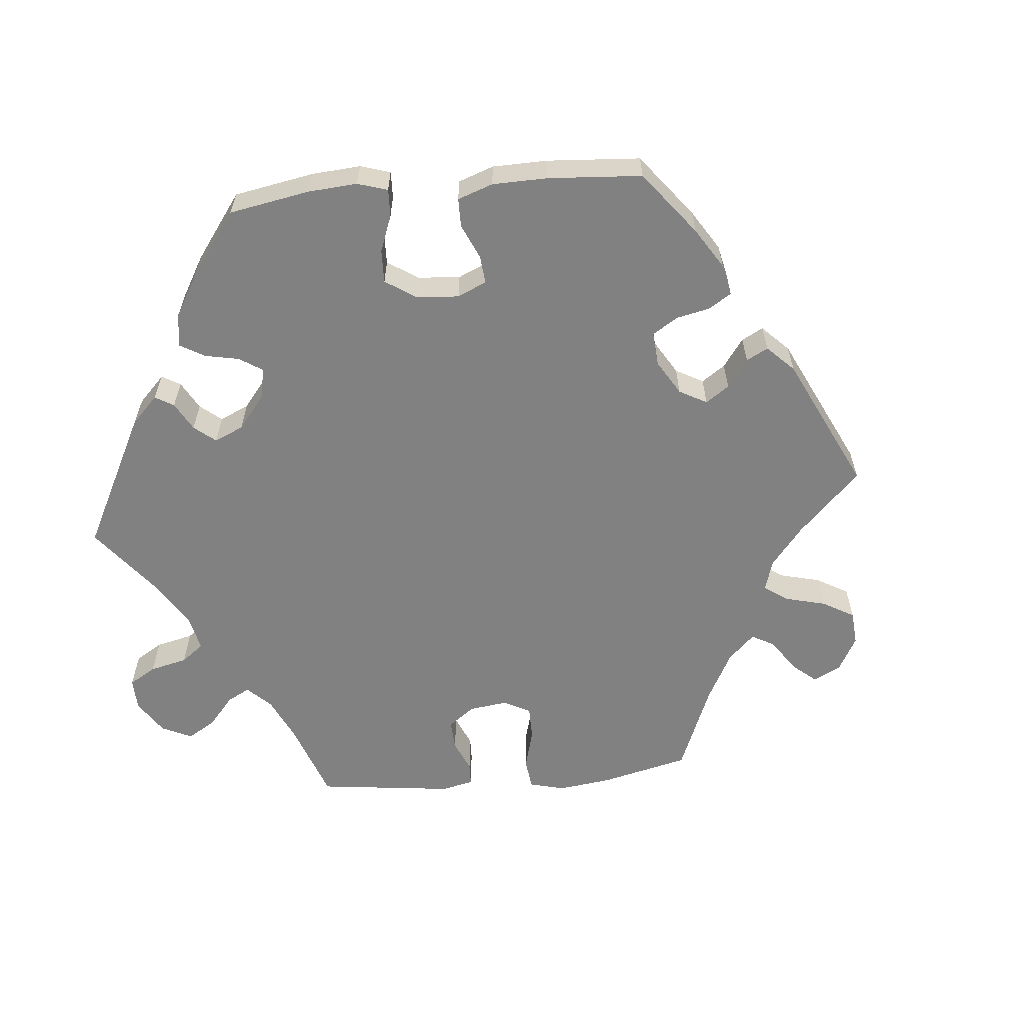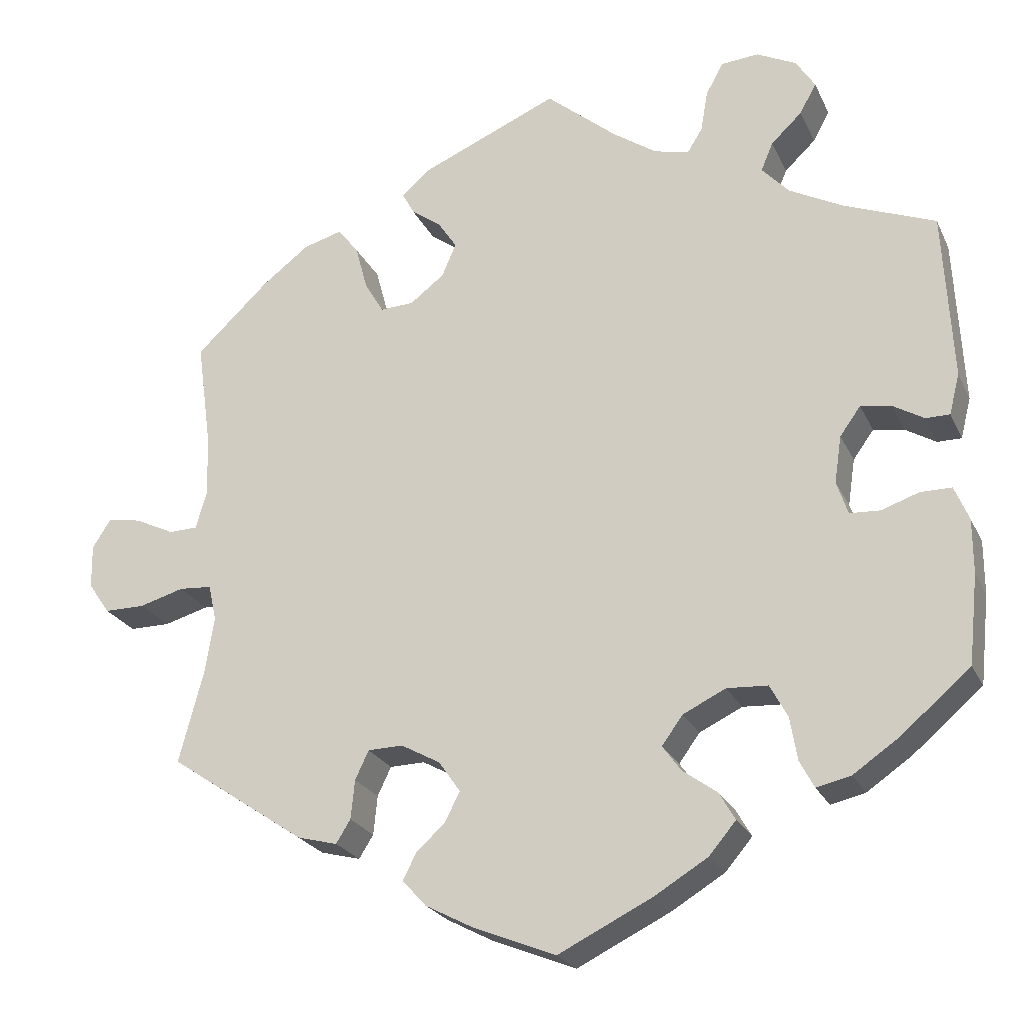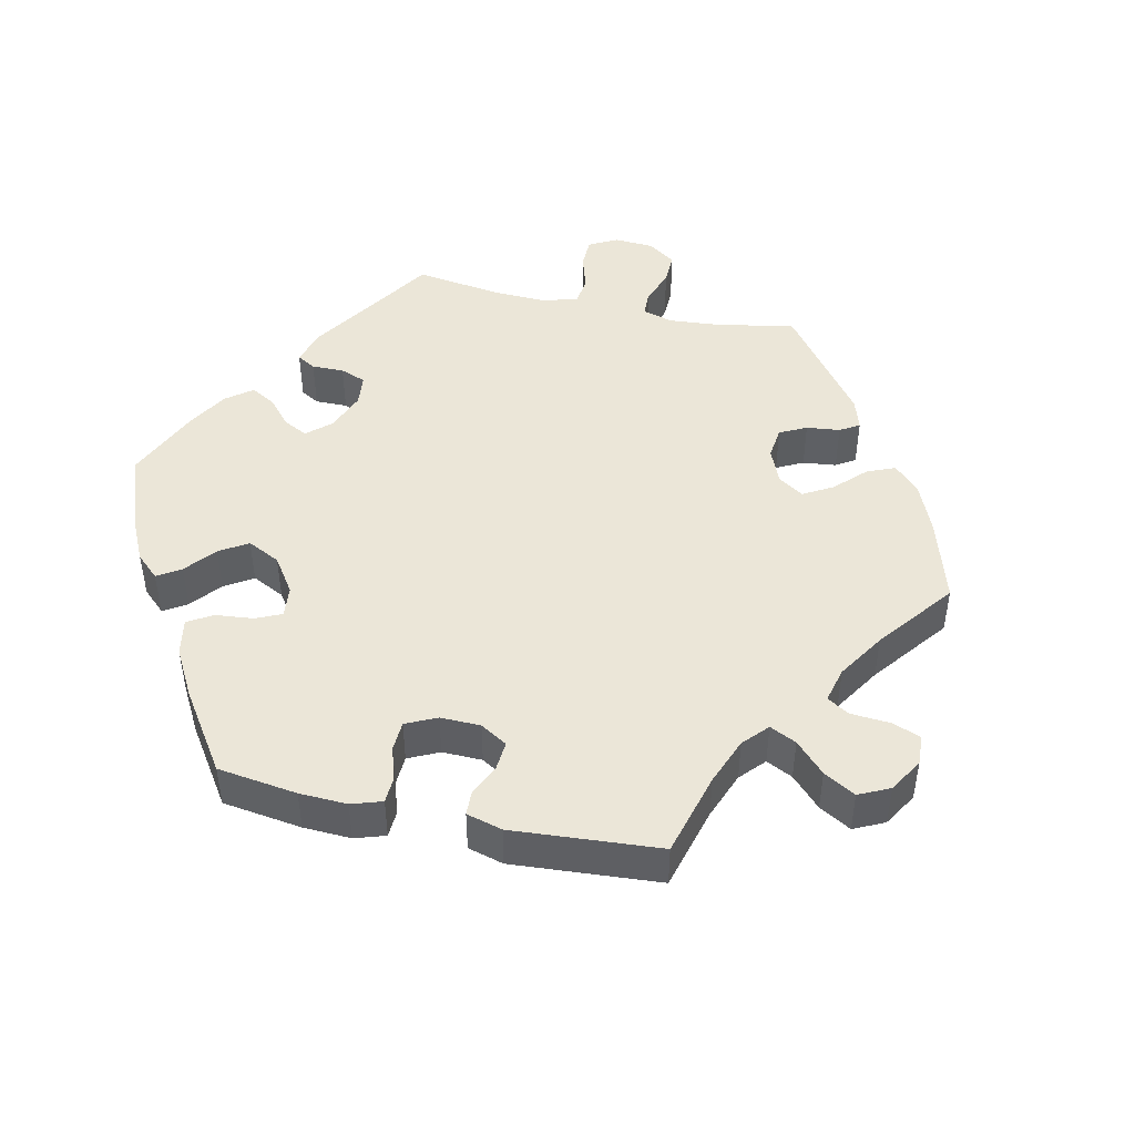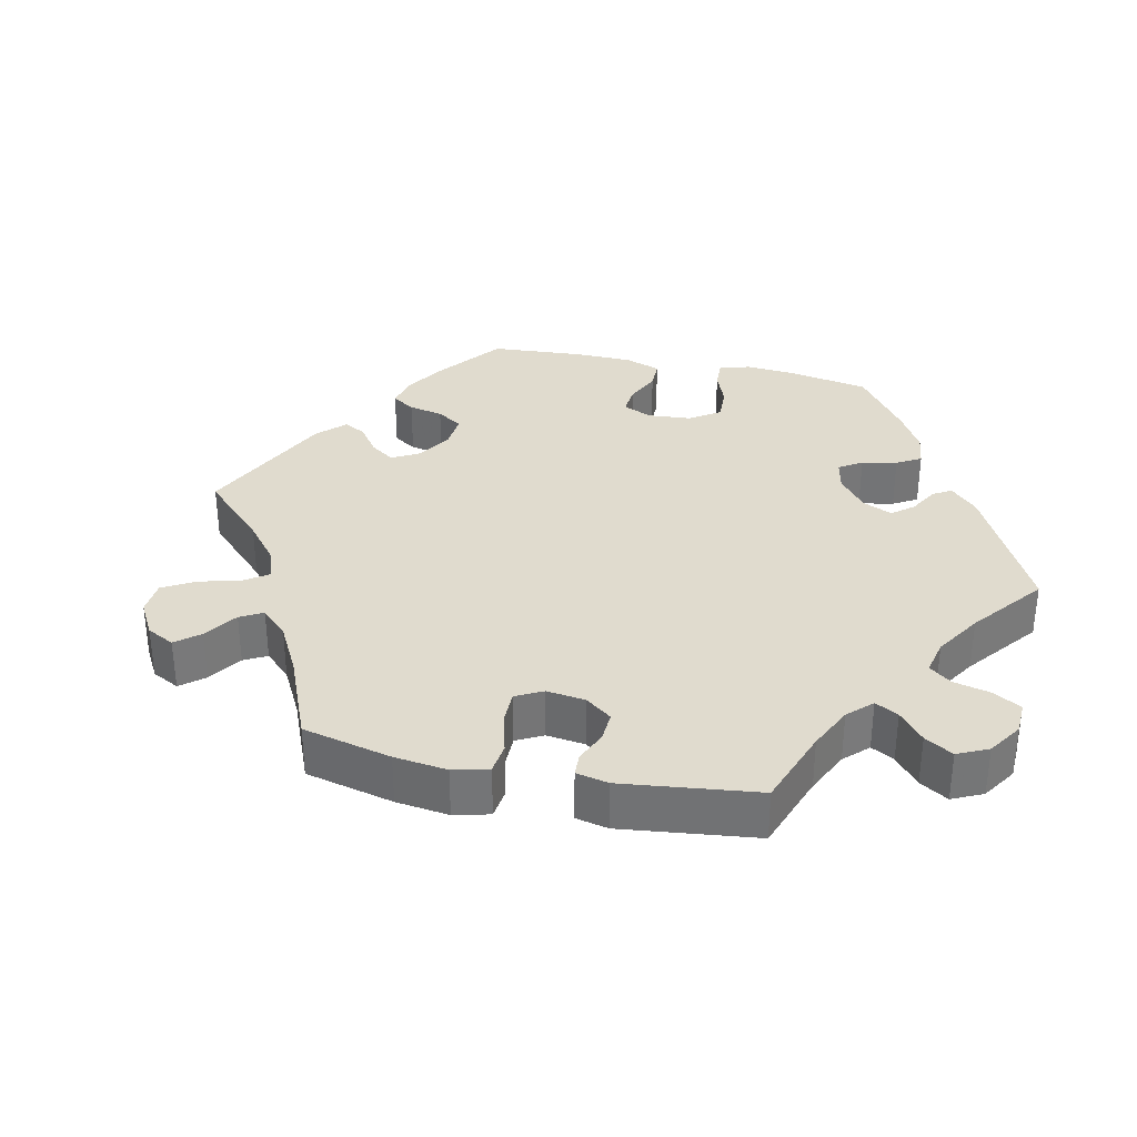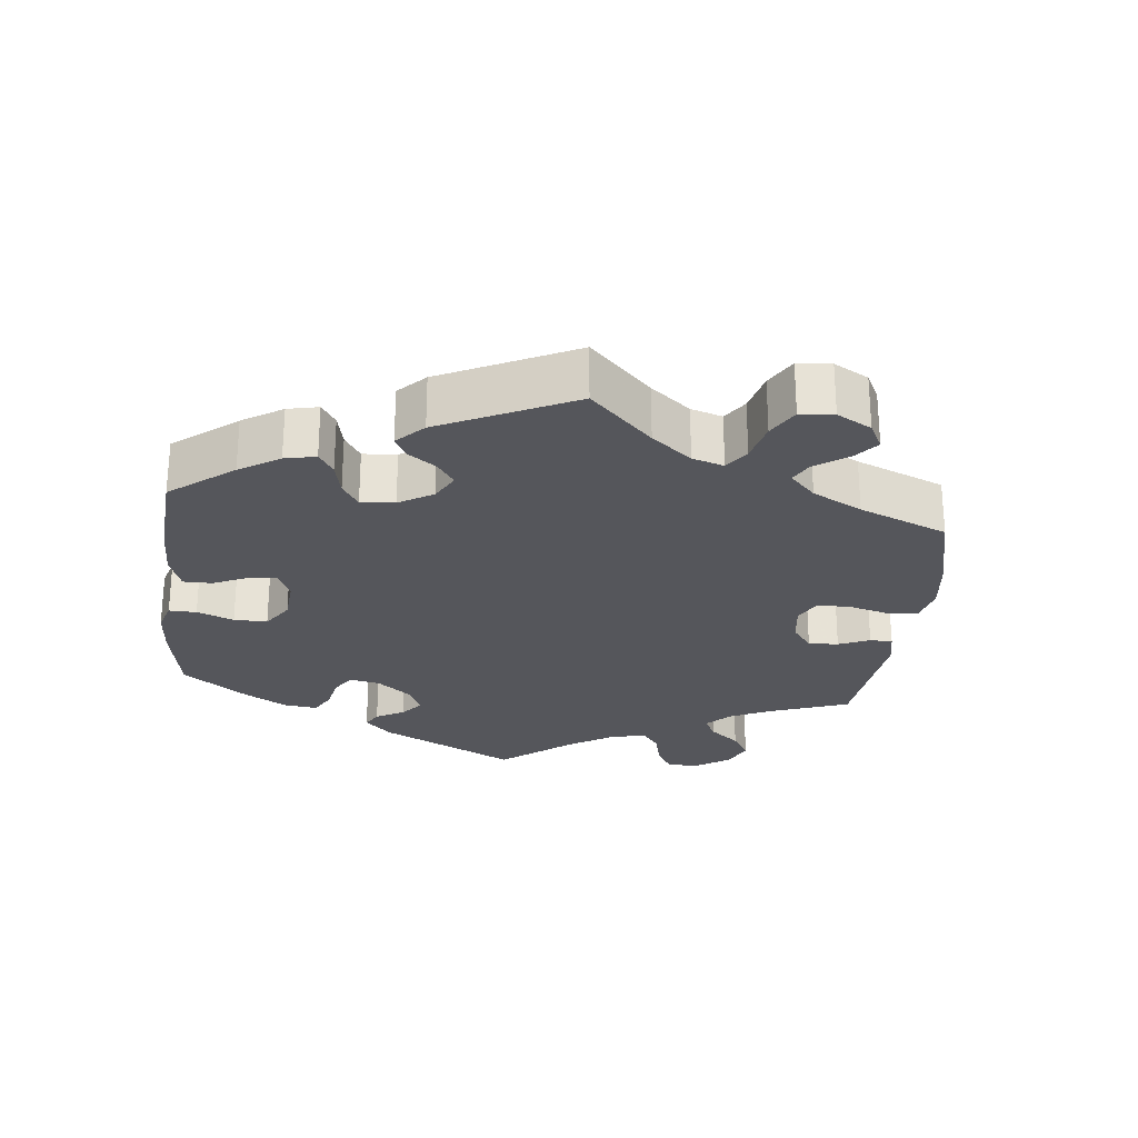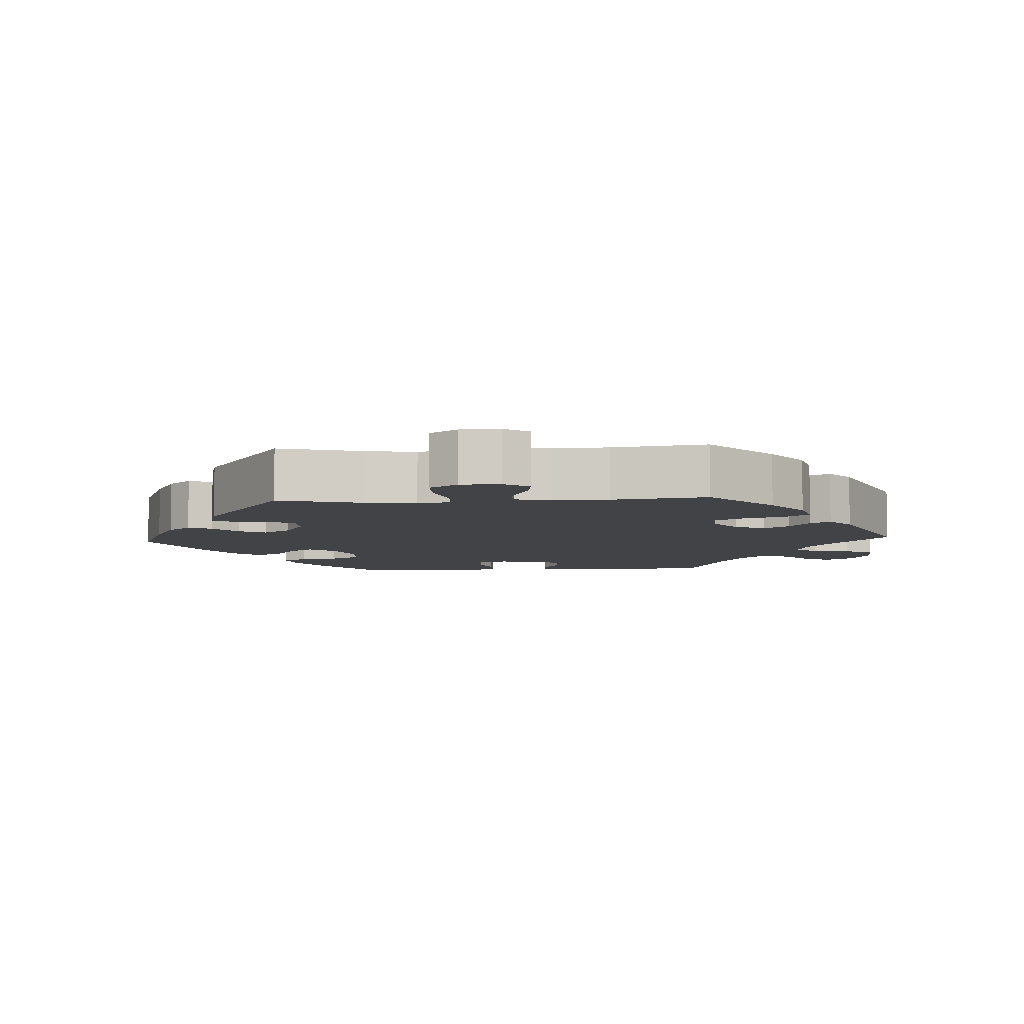
<metadata>
{"format":"obj","ext":"obj","renderer":"f3d","projection":"perspective","resolution":1024,"background":"white","views":[{"elev":-60.4,"azim":155.3,"up":"+Y"},{"elev":-23.7,"azim":20.3,"up":"+Z"},{"elev":46.3,"azim":-137.6,"up":"+Y"},{"elev":33.7,"azim":-17.7,"up":"+Y"},{"elev":-26.2,"azim":-126.4,"up":"+Y"},{"elev":-6.9,"azim":-86.5,"up":"+Y"}]}
</metadata>
<code>
v -0.47 0.07 -0.172
v -0.459 0.07 -0.102
v -0.469 0.07 -0.057
v -0.51 0.07 -0.054
v -0.566 0.07 -0.07
v -0.617 0.07 -0.07
v -0.644 0.07 -0.031
v -0.645 0.07 0.024
v -0.622 0.07 0.06
v -0.58 0.07 0.053
v -0.53 0.07 0.029
v -0.494 0.07 0.03
v -0.48 0.07 0.079
v -0.483 0.07 0.157
v -0.501 0.07 0.289
v -0.409 0.07 0.376
v -0.35 0.07 0.421
v -0.301 0.07 0.435
v -0.275 0.07 0.401
v -0.26 0.07 0.345
v -0.236 0.07 0.304
v -0.194 0.07 0.306
v -0.151 0.07 0.339
v -0.133 0.07 0.381
v -0.156 0.07 0.416
v -0.194 0.07 0.444
v -0.209 0.07 0.472
v -0.175 0.07 0.503
v 0 0.07 0.578
v 0.089 0.07 0.503
v 0.144 0.07 0.465
v 0.188 0.07 0.454
v 0.207 0.07 0.485
v 0.216 0.07 0.537
v 0.238 0.07 0.577
v 0.285 0.07 0.581
v 0.335 0.07 0.556
v 0.359 0.07 0.518
v 0.338 0.07 0.48
v 0.299 0.07 0.443
v 0.284 0.07 0.407
v 0.318 0.07 0.37
v 0.384 0.07 0.335
v 0.5 0.07 0.289
v 0.511 0.07 0.078
v 0.498 0.07 0.027
v 0.468 0.07 0.027
v 0.429 0.07 0.05
v 0.391 0.07 0.056
v 0.365 0.07 0.02
v 0.356 0.07 -0.039
v 0.37 0.07 -0.081
v 0.408 0.07 -0.083
v 0.455 0.07 -0.067
v 0.494 0.07 -0.067
v 0.512 0.07 -0.11
v 0.512 0.07 -0.177
v 0.5 0.07 -0.289
v 0.413 0.07 -0.363
v 0.356 0.07 -0.402
v 0.313 0.07 -0.412
v 0.295 0.07 -0.378
v 0.286 0.07 -0.324
v 0.264 0.07 -0.283
v 0.213 0.07 -0.28
v 0.159 0.07 -0.306
v 0.133 0.07 -0.342
v 0.156 0.07 -0.374
v 0.199 0.07 -0.405
v 0.219 0.07 -0.44
v 0.185 0.07 -0.48
v 0.119 0.07 -0.52
v 0.001 0.07 -0.578
v -0.103 0.07 -0.536
v -0.162 0.07 -0.505
v -0.192 0.07 -0.472
v -0.175 0.07 -0.439
v -0.139 0.07 -0.406
v -0.12 0.07 -0.369
v -0.147 0.07 -0.33
v -0.196 0.07 -0.303
v -0.24 0.07 -0.304
v -0.257 0.07 -0.34
v -0.262 0.07 -0.389
v -0.28 0.07 -0.418
v -0.33 0.07 -0.405
v -0.501 0.07 -0.289
v -0.47 0 -0.172
v -0.459 0 -0.102
v -0.469 0 -0.057
v -0.51 0 -0.054
v -0.566 0 -0.07
v -0.617 0 -0.07
v -0.644 0 -0.031
v -0.645 0 0.024
v -0.622 0 0.06
v -0.58 0 0.053
v -0.53 0 0.029
v -0.494 0 0.03
v -0.48 0 0.079
v -0.483 0 0.157
v -0.501 0 0.289
v -0.409 0 0.376
v -0.35 0 0.421
v -0.301 0 0.435
v -0.275 0 0.401
v -0.26 0 0.345
v -0.236 0 0.304
v -0.194 0 0.306
v -0.151 0 0.339
v -0.133 0 0.381
v -0.156 0 0.416
v -0.194 0 0.444
v -0.209 0 0.472
v -0.175 0 0.503
v 0 0 0.578
v 0.089 0 0.503
v 0.144 0 0.465
v 0.188 0 0.454
v 0.207 0 0.485
v 0.216 0 0.537
v 0.238 0 0.577
v 0.285 0 0.581
v 0.335 0 0.556
v 0.359 0 0.518
v 0.338 0 0.48
v 0.299 0 0.443
v 0.284 0 0.407
v 0.318 0 0.37
v 0.384 0 0.335
v 0.5 0 0.289
v 0.511 0 0.078
v 0.498 0 0.027
v 0.468 0 0.027
v 0.429 0 0.05
v 0.391 0 0.056
v 0.365 0 0.02
v 0.356 0 -0.039
v 0.37 0 -0.081
v 0.408 0 -0.083
v 0.455 0 -0.067
v 0.494 0 -0.067
v 0.512 0 -0.11
v 0.512 0 -0.177
v 0.5 0 -0.289
v 0.413 0 -0.363
v 0.356 0 -0.402
v 0.313 0 -0.412
v 0.295 0 -0.378
v 0.286 0 -0.324
v 0.264 0 -0.283
v 0.213 0 -0.28
v 0.159 0 -0.306
v 0.133 0 -0.342
v 0.156 0 -0.374
v 0.199 0 -0.405
v 0.219 0 -0.44
v 0.185 0 -0.48
v 0.119 0 -0.52
v 0.001 0 -0.578
v -0.103 0 -0.536
v -0.162 0 -0.505
v -0.192 0 -0.472
v -0.175 0 -0.439
v -0.139 0 -0.406
v -0.12 0 -0.369
v -0.147 0 -0.33
v -0.196 0 -0.303
v -0.24 0 -0.304
v -0.257 0 -0.34
v -0.262 0 -0.389
v -0.28 0 -0.418
v -0.33 0 -0.405
v -0.501 0 -0.289
f 86 87 1
f 83 84 85 86
f 82 83 86 1
f 81 82 1 2
f 80 81 2 3
f 75 76 77 78
f 75 78 79
f 74 75 79
f 73 74 79
f 72 73 79
f 71 72 79 80
f 68 69 70 71
f 67 68 71 80
f 60 61 62 63
f 60 63 64
f 59 60 64
f 58 59 64
f 57 58 64 65
f 53 54 55 56
f 52 53 56 57
f 45 46 47 48
f 43 44 45 48
f 42 43 48 49
f 41 42 49 50
f 37 38 39 40
f 37 40 41
f 36 37 41
f 33 34 35 36
f 32 33 36 41
f 31 32 41 50
f 27 28 29 30
f 25 26 27 30
f 24 25 30 31
f 23 24 31 50
f 17 18 19 20
f 17 20 21
f 14 15 16 17
f 13 14 17 21
f 12 13 21 22
f 8 9 10 11
f 8 11 12
f 7 8 12
f 4 5 6 7
f 3 4 7 12
f 66 67 80 3
f 52 57 65
f 51 52 65 66
f 23 50 51 66
f 22 23 66
f 3 12 22 66
f 88 174 173
f 173 172 171 170
f 88 173 170 169
f 89 88 169 168
f 90 89 168 167
f 165 164 163 162
f 166 165 162
f 166 162 161
f 166 161 160
f 166 160 159
f 167 166 159 158
f 158 157 156 155
f 167 158 155 154
f 150 149 148 147
f 151 150 147
f 151 147 146
f 151 146 145
f 152 151 145 144
f 143 142 141 140
f 144 143 140 139
f 135 134 133 132
f 135 132 131 130
f 136 135 130 129
f 137 136 129 128
f 127 126 125 124
f 128 127 124
f 128 124 123
f 123 122 121 120
f 128 123 120 119
f 137 128 119 118
f 117 116 115 114
f 117 114 113 112
f 118 117 112 111
f 137 118 111 110
f 107 106 105 104
f 108 107 104
f 104 103 102 101
f 108 104 101 100
f 109 108 100 99
f 98 97 96 95
f 99 98 95
f 99 95 94
f 94 93 92 91
f 99 94 91 90
f 90 167 154 153
f 152 144 139
f 153 152 139 138
f 153 138 137 110
f 153 110 109
f 153 109 99 90
f 1 88 89 2
f 2 89 90 3
f 3 90 91 4
f 4 91 92 5
f 5 92 93 6
f 6 93 94 7
f 7 94 95 8
f 8 95 96 9
f 9 96 97 10
f 10 97 98 11
f 11 98 99 12
f 12 99 100 13
f 13 100 101 14
f 14 101 102 15
f 15 102 103 16
f 16 103 104 17
f 17 104 105 18
f 18 105 106 19
f 19 106 107 20
f 20 107 108 21
f 21 108 109 22
f 22 109 110 23
f 23 110 111 24
f 24 111 112 25
f 25 112 113 26
f 26 113 114 27
f 27 114 115 28
f 28 115 116 29
f 29 116 117 30
f 30 117 118 31
f 31 118 119 32
f 32 119 120 33
f 33 120 121 34
f 34 121 122 35
f 35 122 123 36
f 36 123 124 37
f 37 124 125 38
f 38 125 126 39
f 39 126 127 40
f 40 127 128 41
f 41 128 129 42
f 42 129 130 43
f 43 130 131 44
f 44 131 132 45
f 45 132 133 46
f 46 133 134 47
f 47 134 135 48
f 48 135 136 49
f 49 136 137 50
f 50 137 138 51
f 51 138 139 52
f 52 139 140 53
f 53 140 141 54
f 54 141 142 55
f 55 142 143 56
f 56 143 144 57
f 57 144 145 58
f 58 145 146 59
f 59 146 147 60
f 60 147 148 61
f 61 148 149 62
f 62 149 150 63
f 63 150 151 64
f 64 151 152 65
f 65 152 153 66
f 66 153 154 67
f 67 154 155 68
f 68 155 156 69
f 69 156 157 70
f 70 157 158 71
f 71 158 159 72
f 72 159 160 73
f 73 160 161 74
f 74 161 162 75
f 75 162 163 76
f 76 163 164 77
f 77 164 165 78
f 78 165 166 79
f 79 166 167 80
f 80 167 168 81
f 81 168 169 82
f 82 169 170 83
f 83 170 171 84
f 84 171 172 85
f 85 172 173 86
f 86 173 174 87
f 87 174 88 1

</code>
